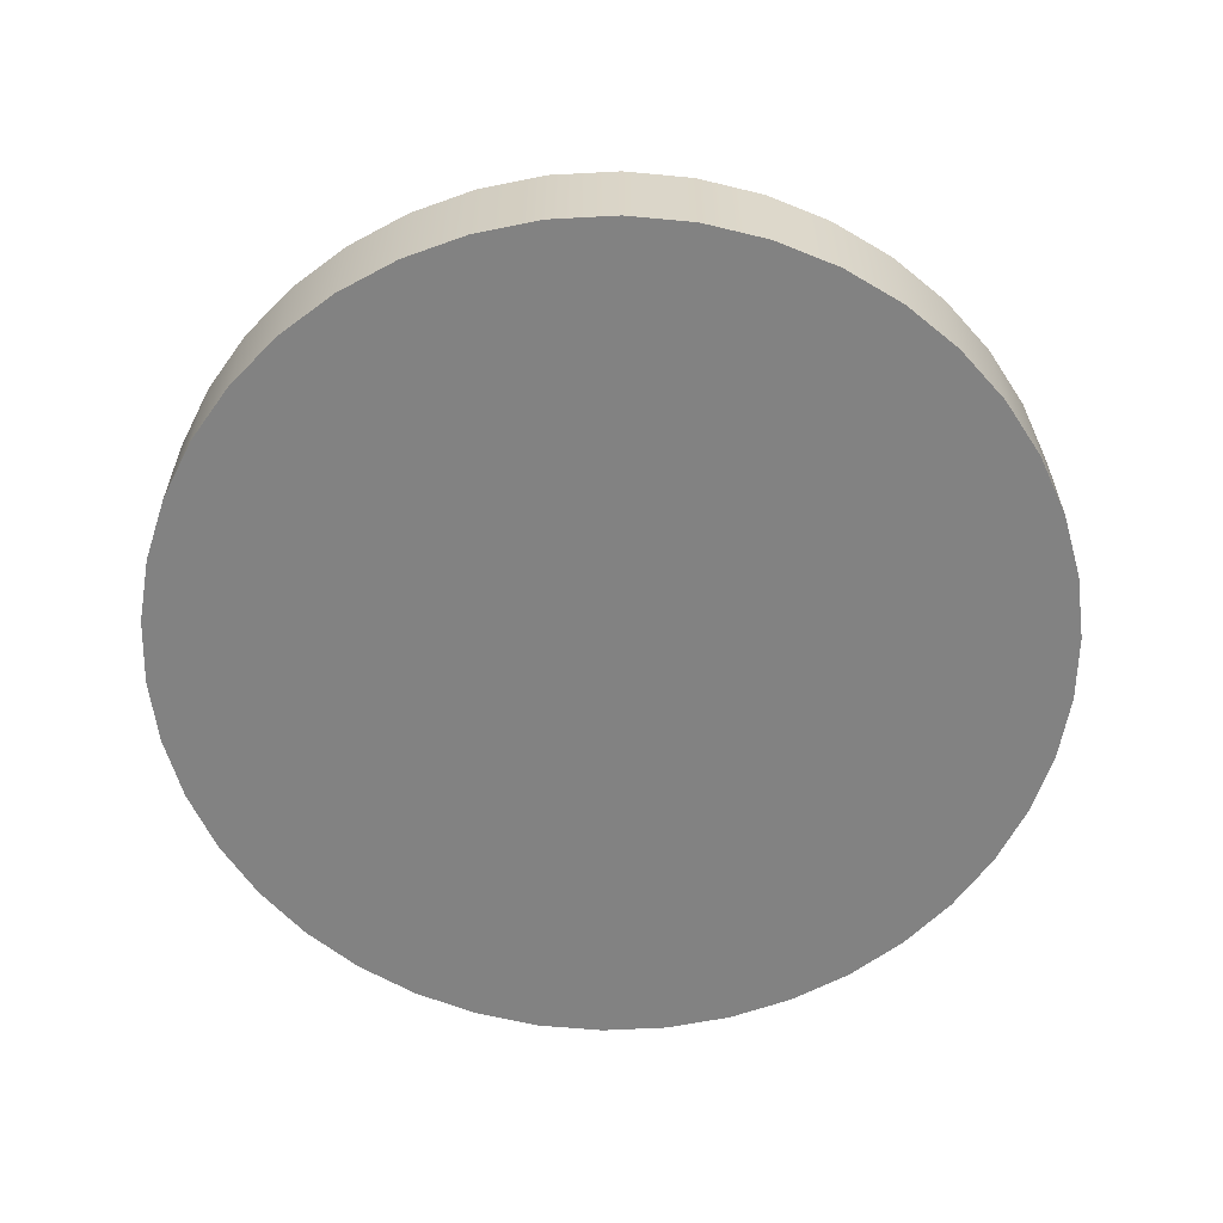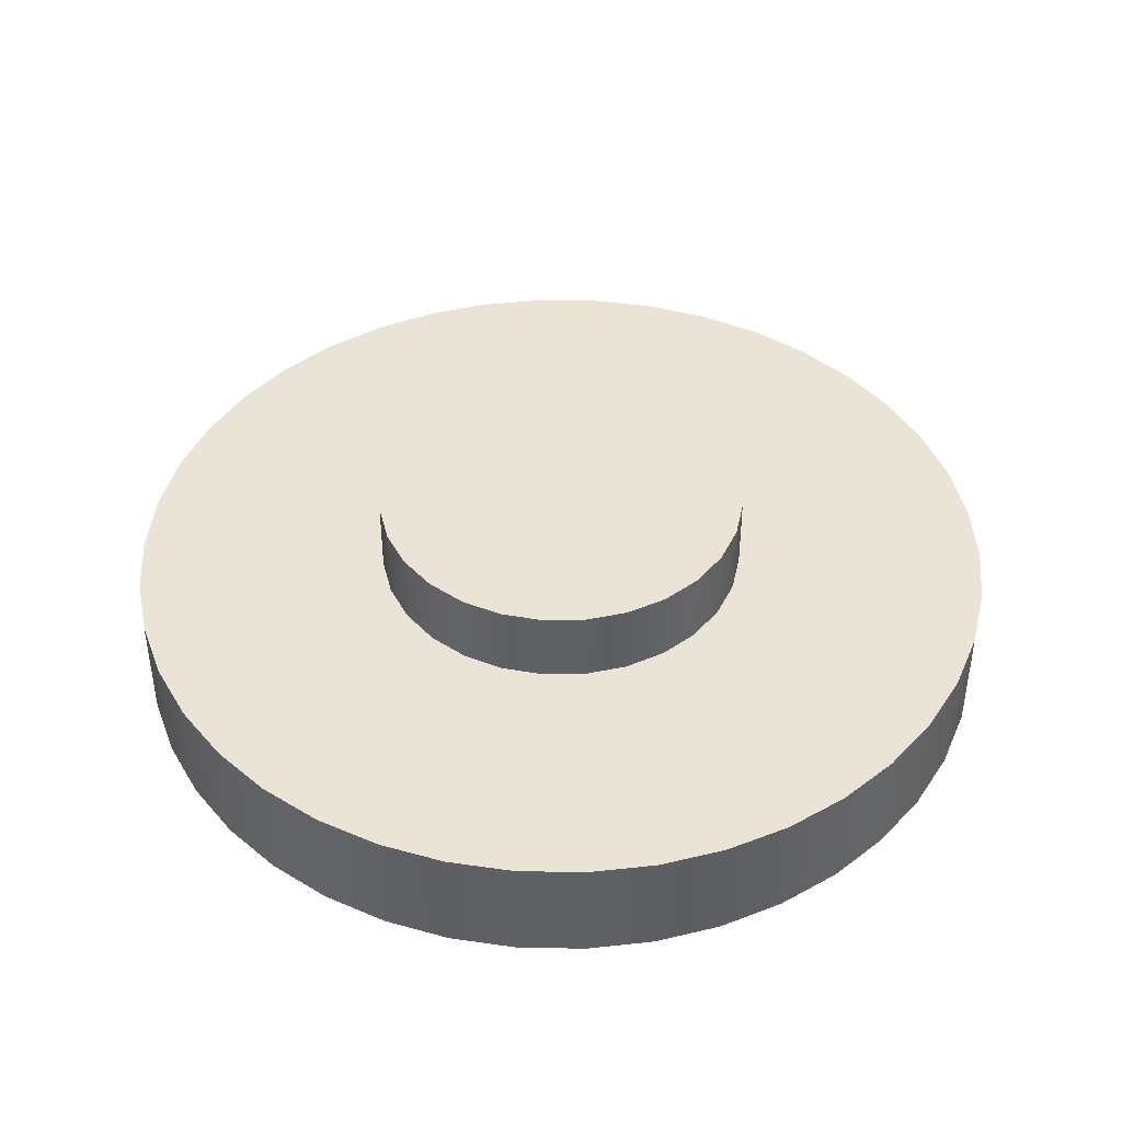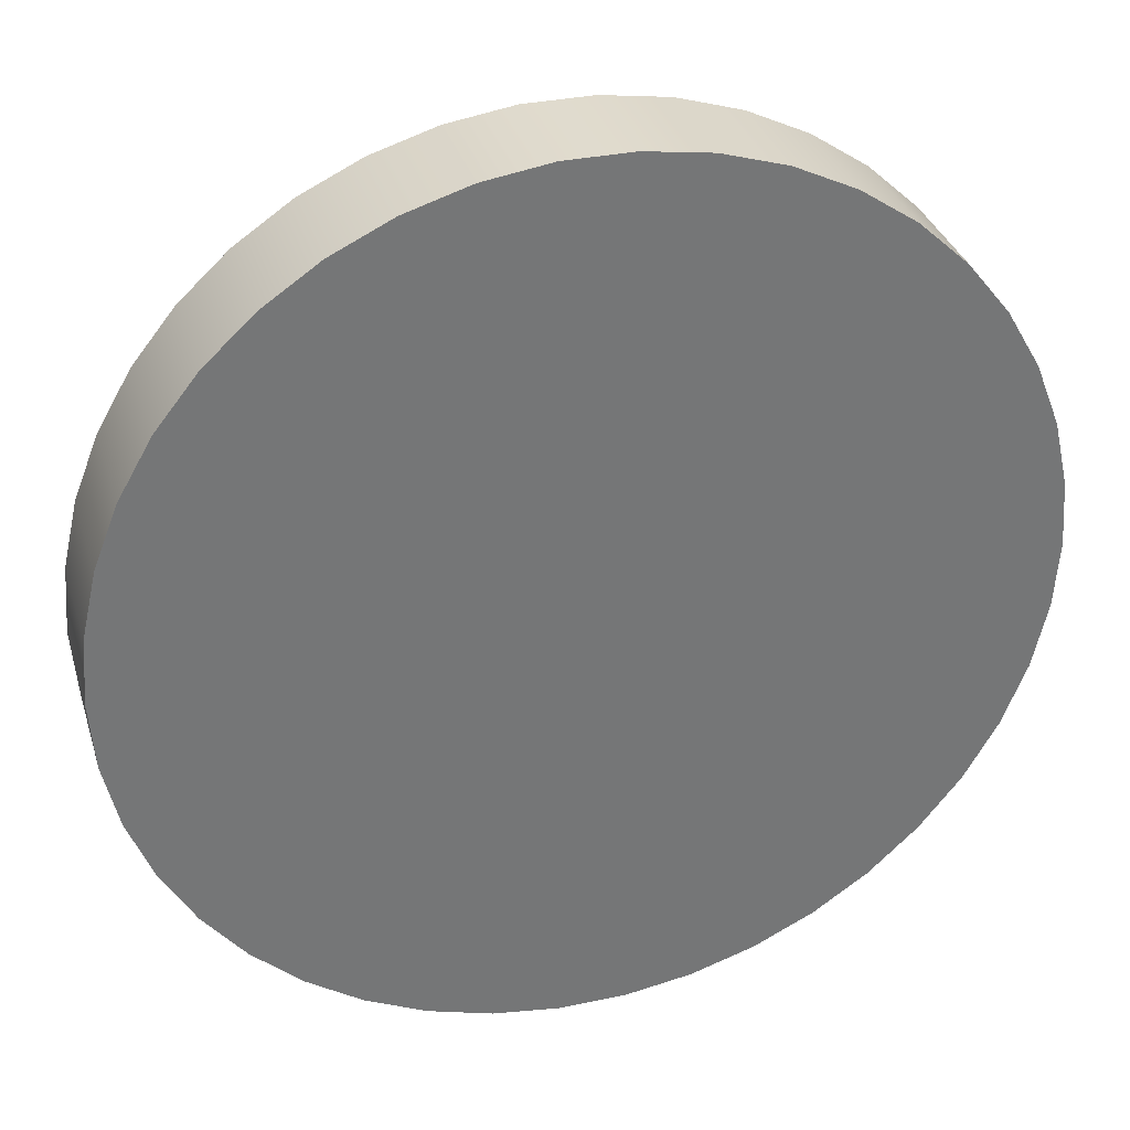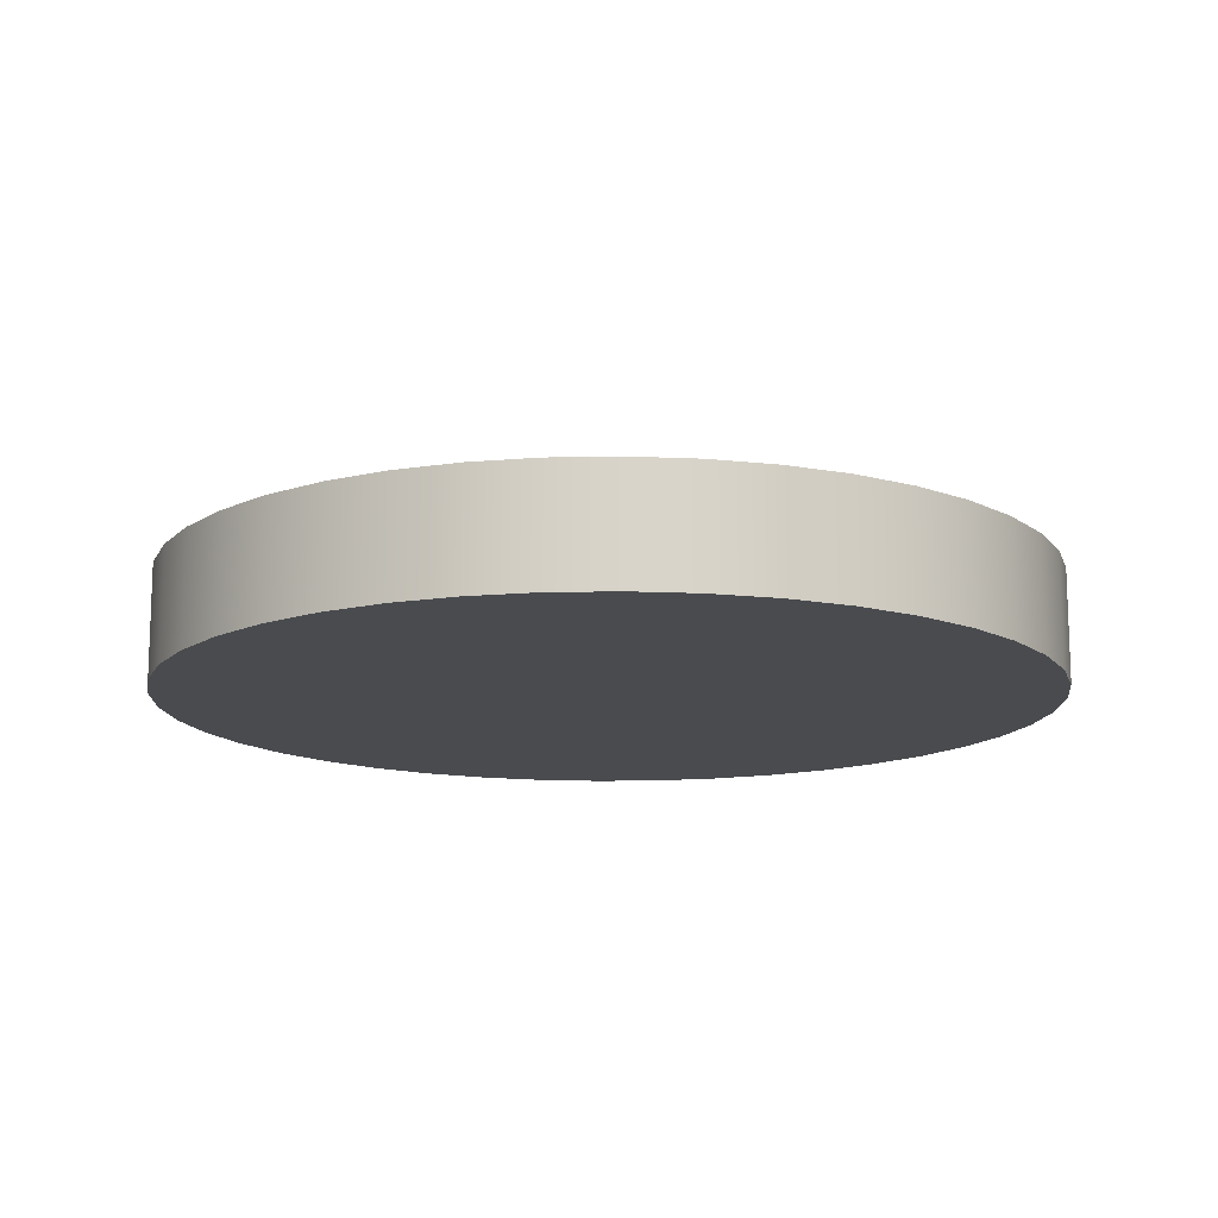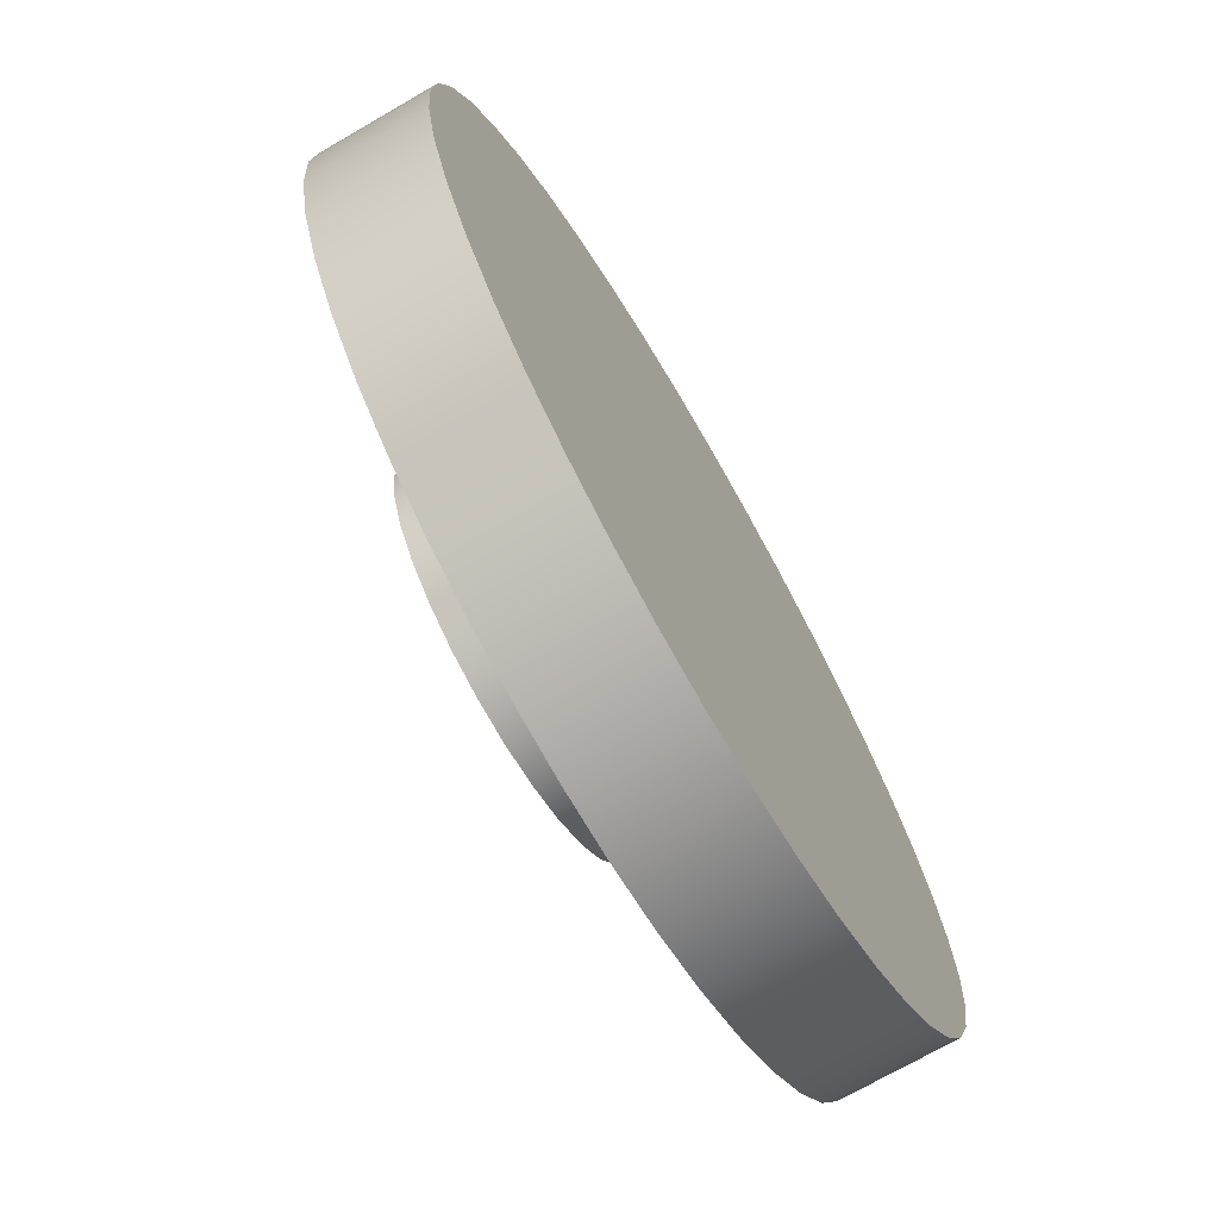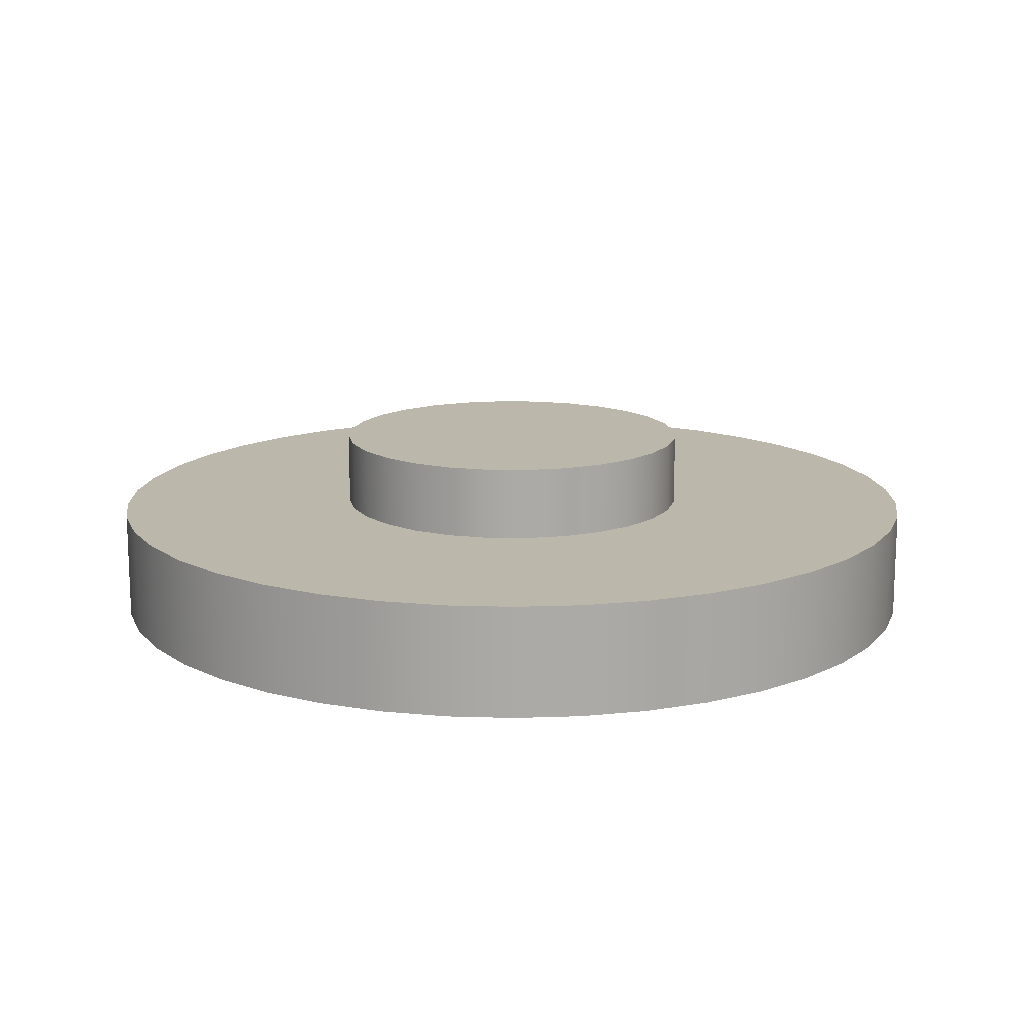
<metadata>
{"format":"obj","ext":"obj","renderer":"f3d","projection":"perspective","resolution":1024,"background":"white","views":[{"elev":-60.7,"azim":-116.9,"up":"+Z"},{"elev":42.7,"azim":44.0,"up":"+Z"},{"elev":33.4,"azim":163.8,"up":"+Y"},{"elev":-13.8,"azim":-65.8,"up":"+Z"},{"elev":-71.6,"azim":120.1,"up":"+Y"},{"elev":14.3,"azim":21.1,"up":"+Z"}]}
</metadata>
<code>
g Body4
v -117.5 -0 30
v -116.2 17.51 30
v -112.3 34.63 30
v -105.9 50.98 30
v -97.08 66.19 30
v -86.13 79.92 30
v -73.26 91.87 30
v -58.75 101.8 30
v -42.93 109.4 30
v -26.15 114.6 30
v -8.781 117.2 30
v 8.781 117.2 30
v 26.15 114.6 30
v 42.93 109.4 30
v 58.75 101.8 30
v 73.26 91.87 30
v 86.13 79.92 30
v 97.08 66.19 30
v 105.9 50.98 30
v 112.3 34.63 30
v 116.2 17.51 30
v 117.5 0 30
v 116.2 -17.51 30
v 112.3 -34.63 30
v 105.9 -50.98 30
v 97.08 -66.19 30
v 86.13 -79.92 30
v 73.26 -91.87 30
v 58.75 -101.8 30
v 42.93 -109.4 30
v 26.15 -114.6 30
v 8.781 -117.2 30
v -8.781 -117.2 30
v -26.15 -114.6 30
v -42.93 -109.4 30
v -58.75 -101.8 30
v -73.26 -91.87 30
v -86.13 -79.92 30
v -97.08 -66.19 30
v -105.9 -50.98 30
v -112.3 -34.63 30
v -116.2 -17.51 30
v -117.5 -0 0
v -116.2 -17.51 0
v -112.3 -34.63 0
v -105.9 -50.98 0
v -97.08 -66.19 0
v -86.13 -79.92 0
v -73.26 -91.87 0
v -58.75 -101.8 0
v -42.93 -109.4 0
v -26.15 -114.6 0
v -8.781 -117.2 0
v 8.781 -117.2 0
v 26.15 -114.6 0
v 42.93 -109.4 0
v 58.75 -101.8 0
v 73.26 -91.87 0
v 86.13 -79.92 0
v 97.08 -66.19 0
v 105.9 -50.98 0
v 112.3 -34.63 0
v 116.2 -17.51 0
v 117.5 0 0
v 116.2 17.51 0
v 112.3 34.63 0
v 105.9 50.98 0
v 97.08 66.19 0
v 86.13 79.92 0
v 73.26 91.87 0
v 58.75 101.8 0
v 42.93 109.4 0
v 26.15 114.6 0
v 8.781 117.2 0
v -8.781 117.2 0
v -26.15 114.6 0
v -42.93 109.4 0
v -58.75 101.8 0
v -73.26 91.87 0
v -86.13 79.92 0
v -97.08 66.19 0
v -105.9 50.98 0
v -112.3 34.63 0
v -116.2 17.51 0
v -50 -0 30
v -48.75 11.13 30
v -45.05 21.69 30
v -39.09 31.17 30
v -31.17 39.09 30
v -21.69 45.05 30
v -11.13 48.75 30
v 0 50 30
v 11.13 48.75 30
v 21.69 45.05 30
v 31.17 39.09 30
v 39.09 31.17 30
v 45.05 21.69 30
v 48.75 11.13 30
v 50 0 30
v 48.75 -11.13 30
v 45.05 -21.69 30
v 39.09 -31.17 30
v 31.17 -39.09 30
v 21.69 -45.05 30
v 11.13 -48.75 30
v 0 -50 30
v -11.13 -48.75 30
v -21.69 -45.05 30
v -31.17 -39.09 30
v -39.09 -31.17 30
v -45.05 -21.69 30
v -48.75 -11.13 30
v -50 -0 50
v -48.75 11.13 50
v -45.05 21.69 50
v -39.09 31.17 50
v -31.17 39.09 50
v -21.69 45.05 50
v -11.13 48.75 50
v 0 50 50
v 11.13 48.75 50
v 21.69 45.05 50
v 31.17 39.09 50
v 39.09 31.17 50
v 45.05 21.69 50
v 48.75 11.13 50
v 50 0 50
v 48.75 -11.13 50
v 45.05 -21.69 50
v 39.09 -31.17 50
v 31.17 -39.09 50
v 21.69 -45.05 50
v 11.13 -48.75 50
v 0 -50 50
v -11.13 -48.75 50
v -21.69 -45.05 50
v -31.17 -39.09 50
v -39.09 -31.17 50
v -45.05 -21.69 50
v -48.75 -11.13 50
f 2 84 1
f 1 84 43
f 1 43 42
f 42 43 44
f 42 44 41
f 41 44 45
f 41 45 40
f 40 45 46
f 40 46 39
f 39 46 47
f 39 47 38
f 38 47 48
f 38 48 37
f 37 48 49
f 37 49 36
f 36 49 50
f 36 50 35
f 35 50 51
f 35 51 34
f 34 51 52
f 34 52 33
f 33 52 53
f 33 53 32
f 32 53 54
f 32 54 31
f 31 54 55
f 31 55 30
f 30 55 56
f 30 56 29
f 29 56 57
f 29 57 28
f 28 57 58
f 28 58 27
f 27 58 59
f 27 59 26
f 26 59 60
f 26 60 25
f 25 60 61
f 25 61 24
f 24 61 62
f 24 62 23
f 23 62 63
f 23 63 22
f 22 63 64
f 22 64 21
f 21 64 65
f 21 65 20
f 20 65 66
f 20 66 19
f 19 66 67
f 19 67 18
f 18 67 68
f 18 68 17
f 17 68 69
f 17 69 16
f 16 69 70
f 16 70 15
f 15 70 71
f 15 71 14
f 14 71 72
f 14 72 13
f 13 72 73
f 13 73 12
f 12 73 74
f 12 74 11
f 11 74 75
f 11 75 10
f 10 75 76
f 10 76 9
f 9 76 77
f 9 77 8
f 8 77 78
f 8 78 7
f 7 78 79
f 7 79 6
f 6 79 80
f 6 80 5
f 5 80 81
f 5 81 4
f 4 81 82
f 4 82 3
f 3 82 83
f 3 83 2
f 2 83 84
f 86 2 85
f 85 2 1
f 85 1 42
f 2 86 3
f 3 86 87
f 3 87 4
f 4 87 5
f 5 87 88
f 5 88 6
f 6 88 89
f 6 89 7
f 7 89 8
f 8 89 90
f 8 90 9
f 9 90 91
f 9 91 10
f 10 91 11
f 11 91 92
f 11 92 12
f 12 92 93
f 12 93 13
f 13 93 14
f 14 93 94
f 14 94 15
f 15 94 95
f 15 95 16
f 16 95 17
f 17 95 96
f 17 96 18
f 18 96 97
f 18 97 19
f 19 97 20
f 20 97 98
f 20 98 21
f 21 98 99
f 21 99 22
f 22 99 23
f 23 99 100
f 23 100 24
f 24 100 101
f 24 101 25
f 25 101 26
f 26 101 102
f 26 102 27
f 27 102 103
f 27 103 28
f 28 103 29
f 29 103 104
f 29 104 30
f 30 104 105
f 30 105 31
f 31 105 32
f 32 105 106
f 32 106 33
f 33 106 107
f 33 107 34
f 34 107 35
f 35 107 108
f 35 108 36
f 36 108 109
f 36 109 37
f 37 109 38
f 38 109 110
f 38 110 39
f 39 110 111
f 39 111 40
f 40 111 41
f 41 111 112
f 41 112 42
f 42 112 85
f 112 140 85
f 85 140 113
f 85 113 86
f 86 113 114
f 86 114 115
f 112 111 140
f 140 111 139
f 139 111 110
f 139 110 138
f 138 110 109
f 138 109 137
f 137 109 108
f 137 108 136
f 136 108 107
f 136 107 135
f 135 107 106
f 135 106 134
f 134 106 105
f 134 105 133
f 133 105 104
f 133 104 132
f 132 104 103
f 132 103 131
f 131 103 102
f 131 102 130
f 130 102 101
f 130 101 129
f 129 101 100
f 129 100 128
f 128 100 99
f 128 99 127
f 127 99 98
f 127 98 126
f 126 98 97
f 126 97 125
f 125 97 96
f 125 96 124
f 124 96 95
f 124 95 123
f 123 95 94
f 123 94 122
f 122 94 93
f 122 93 121
f 121 93 92
f 121 92 120
f 120 92 91
f 120 91 119
f 119 91 90
f 119 90 118
f 118 90 89
f 118 89 117
f 117 89 88
f 117 88 116
f 116 88 87
f 116 87 115
f 115 87 86
f 140 128 113
f 113 128 127
f 113 127 114
f 114 127 126
f 114 126 115
f 115 126 125
f 115 125 116
f 116 125 124
f 116 124 117
f 117 124 123
f 117 123 118
f 118 123 122
f 118 122 119
f 119 122 121
f 119 121 120
f 128 140 129
f 129 140 139
f 129 139 130
f 130 139 138
f 130 138 131
f 131 138 137
f 131 137 132
f 132 137 136
f 132 136 133
f 133 136 135
f 133 135 134
f 84 65 43
f 43 65 64
f 43 64 44
f 44 64 63
f 44 63 45
f 45 63 62
f 45 62 46
f 46 62 61
f 46 61 47
f 47 61 60
f 47 60 48
f 48 60 59
f 48 59 49
f 49 59 58
f 49 58 50
f 50 58 57
f 50 57 51
f 51 57 56
f 51 56 52
f 52 56 55
f 52 55 53
f 53 55 54
f 65 84 66
f 66 84 83
f 66 83 67
f 67 83 82
f 67 82 68
f 68 82 81
f 68 81 69
f 69 81 80
f 69 80 70
f 70 80 79
f 70 79 71
f 71 79 78
f 71 78 72
f 72 78 77
f 72 77 73
f 73 77 76
f 73 76 74
f 74 76 75

</code>
